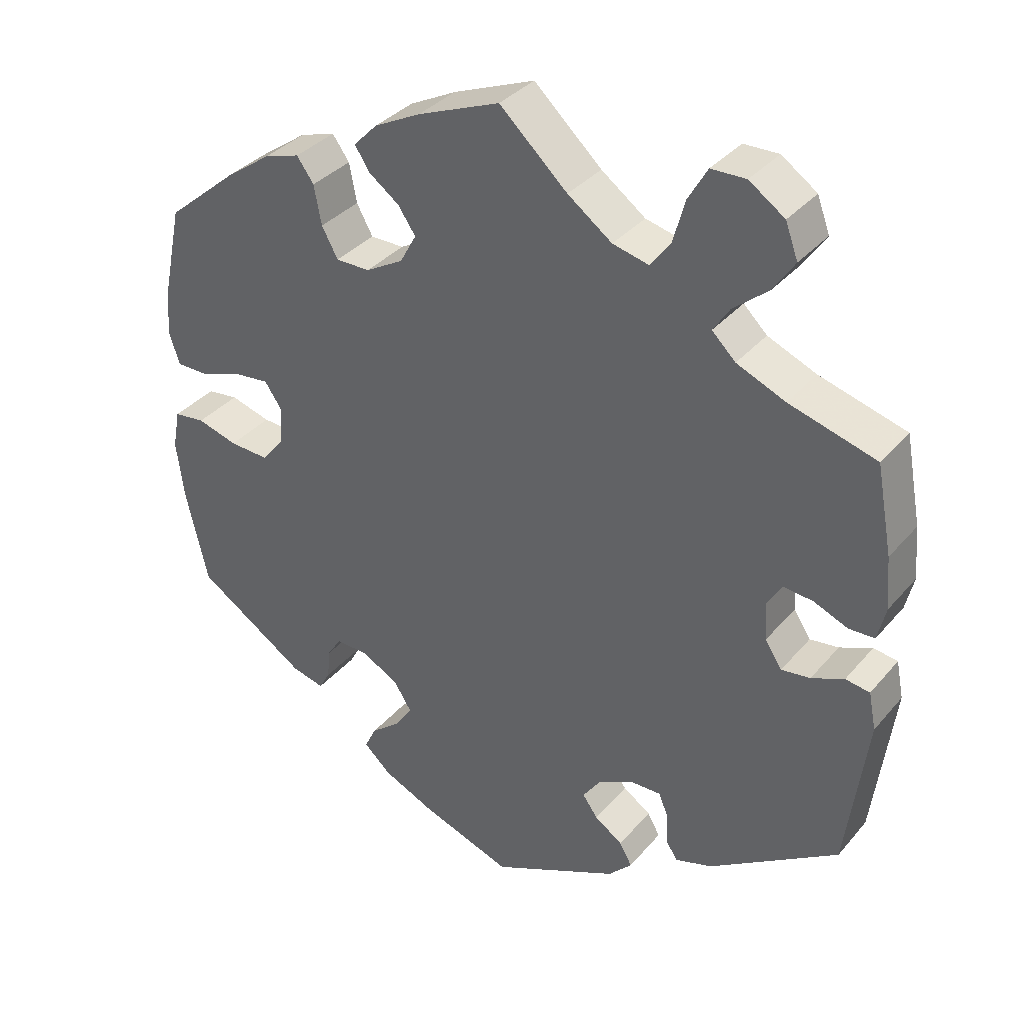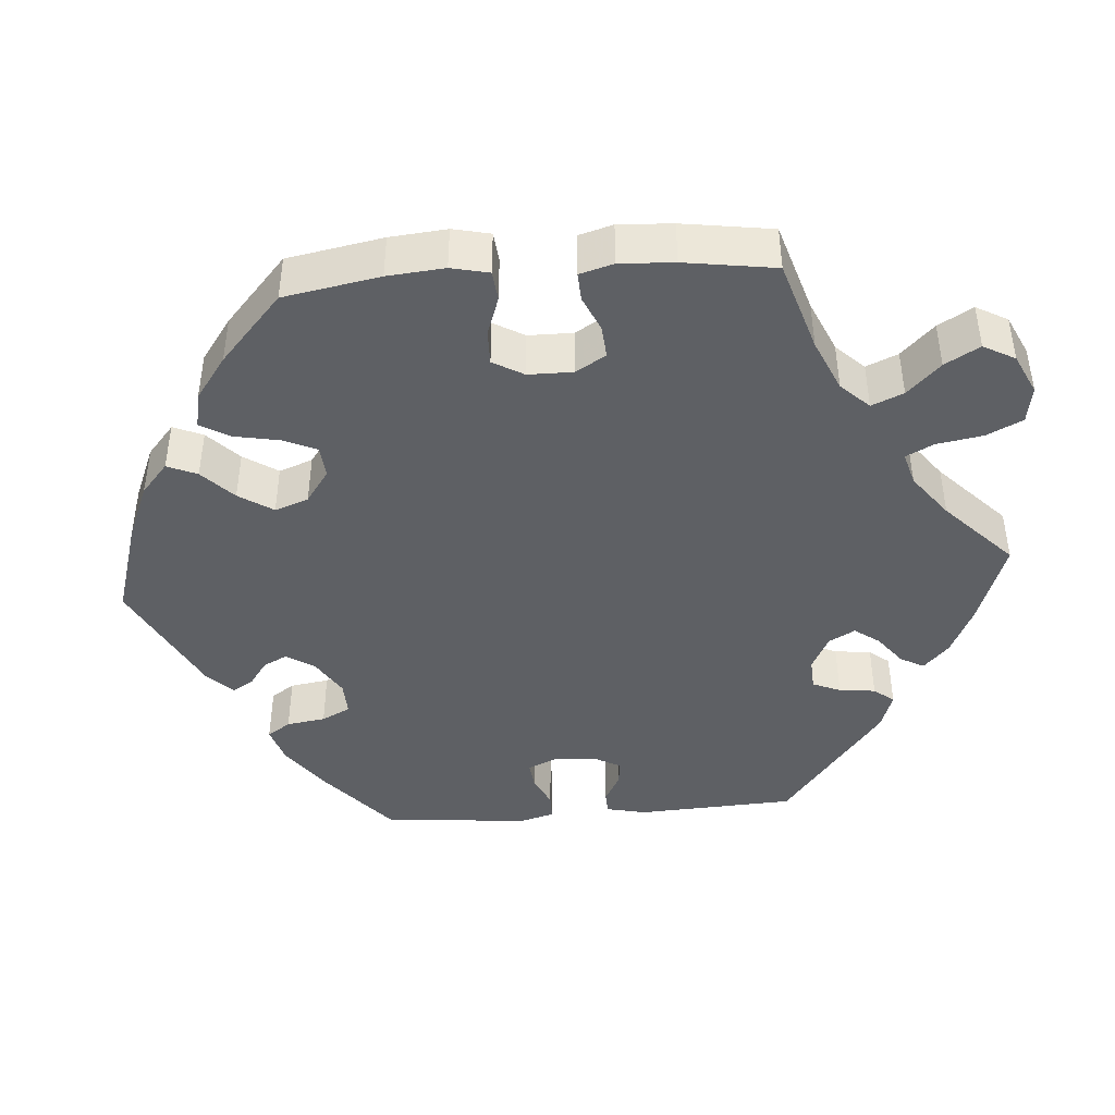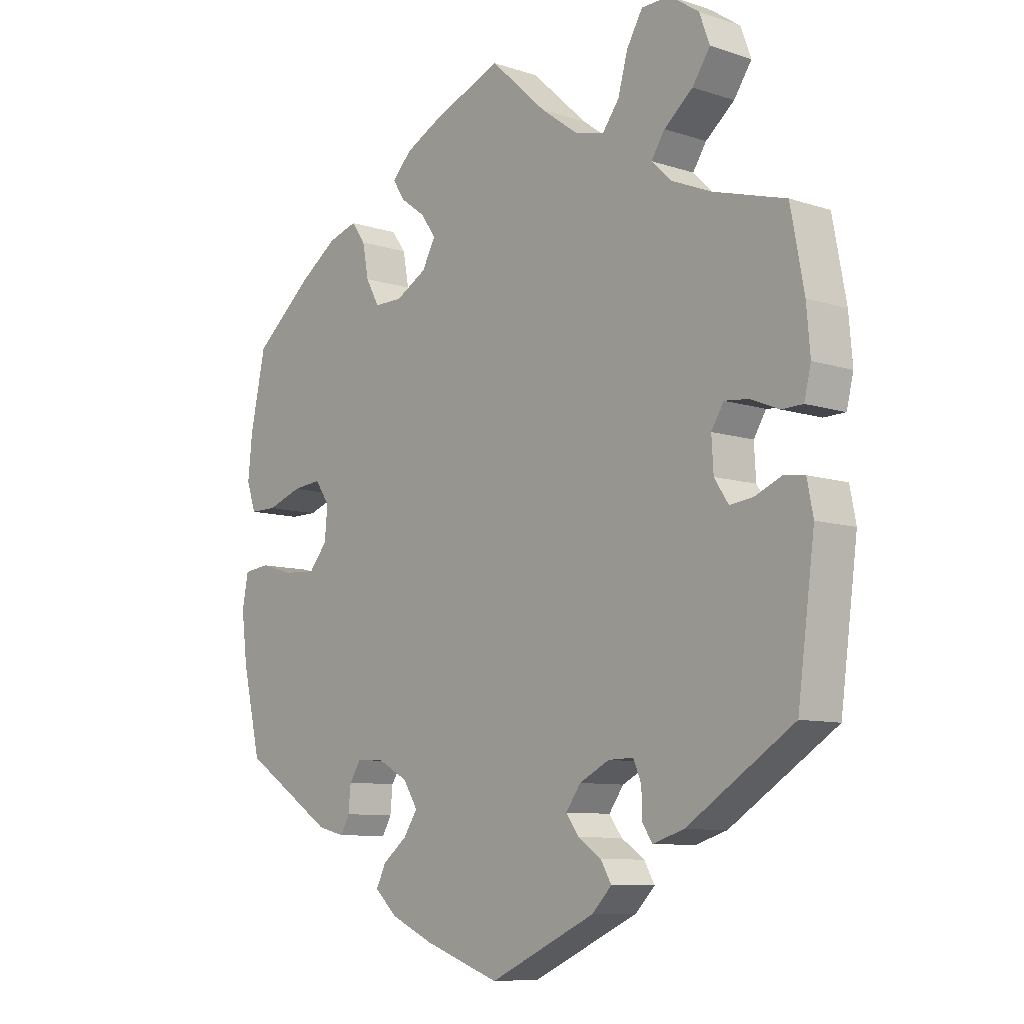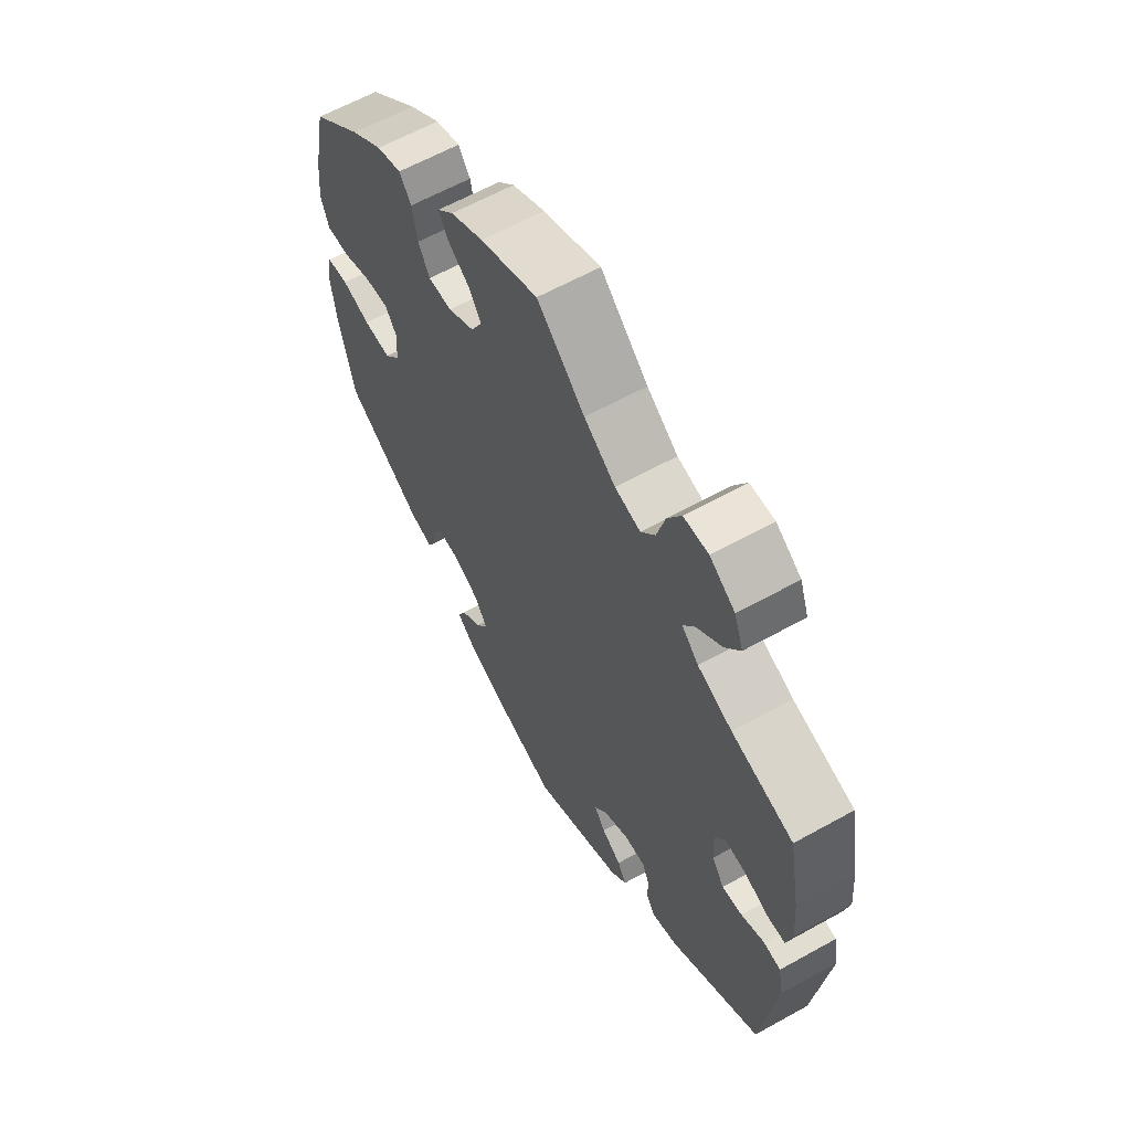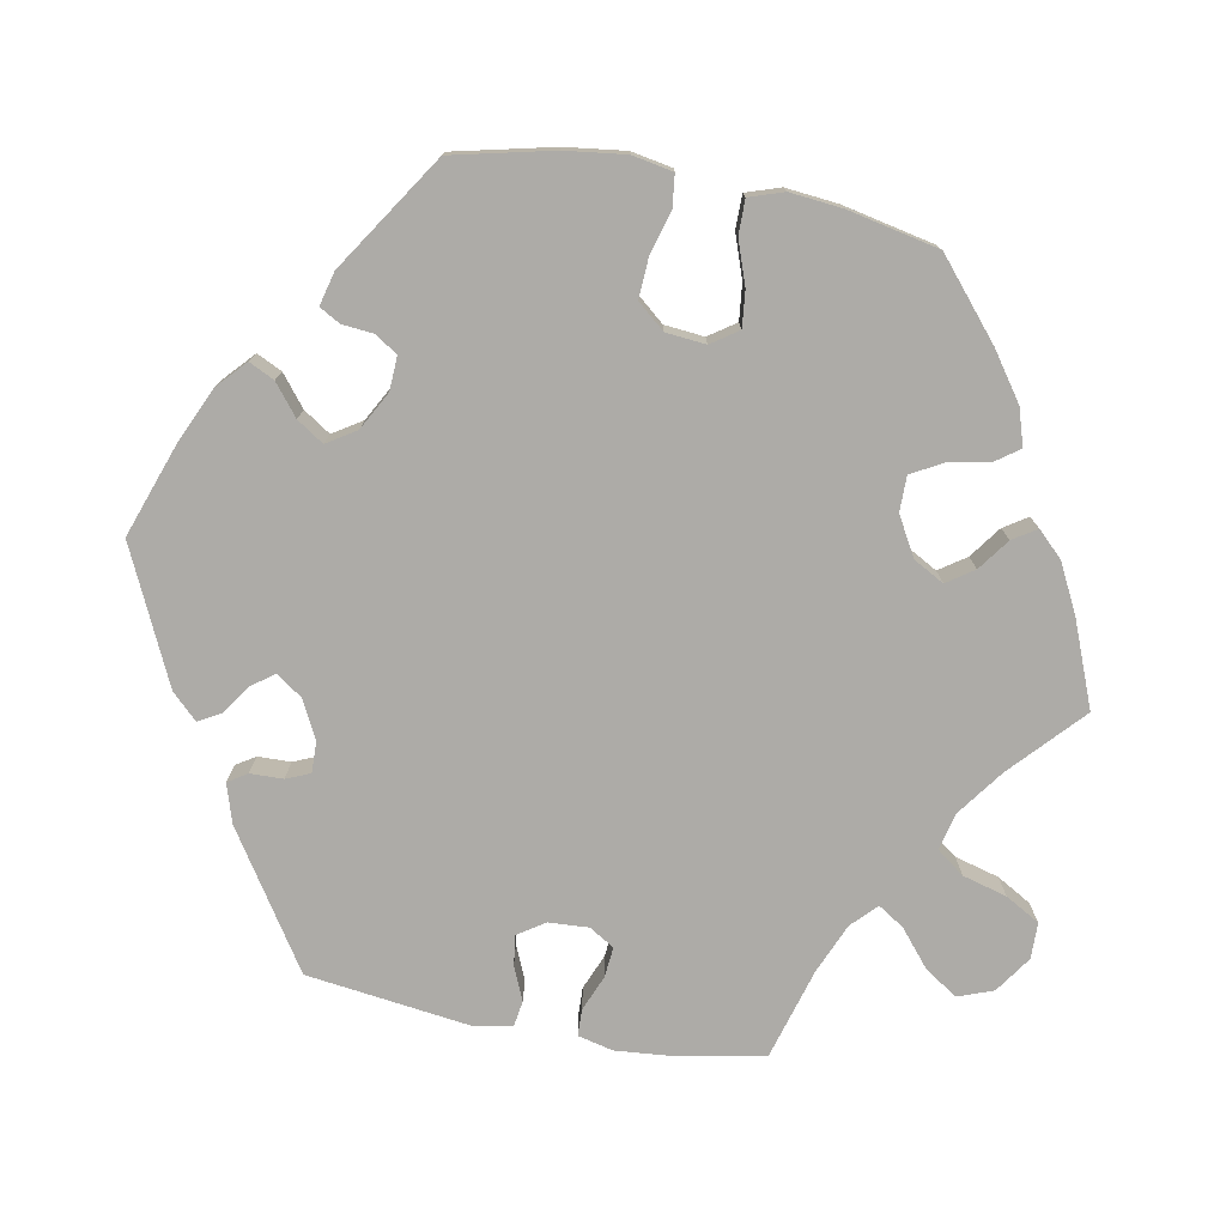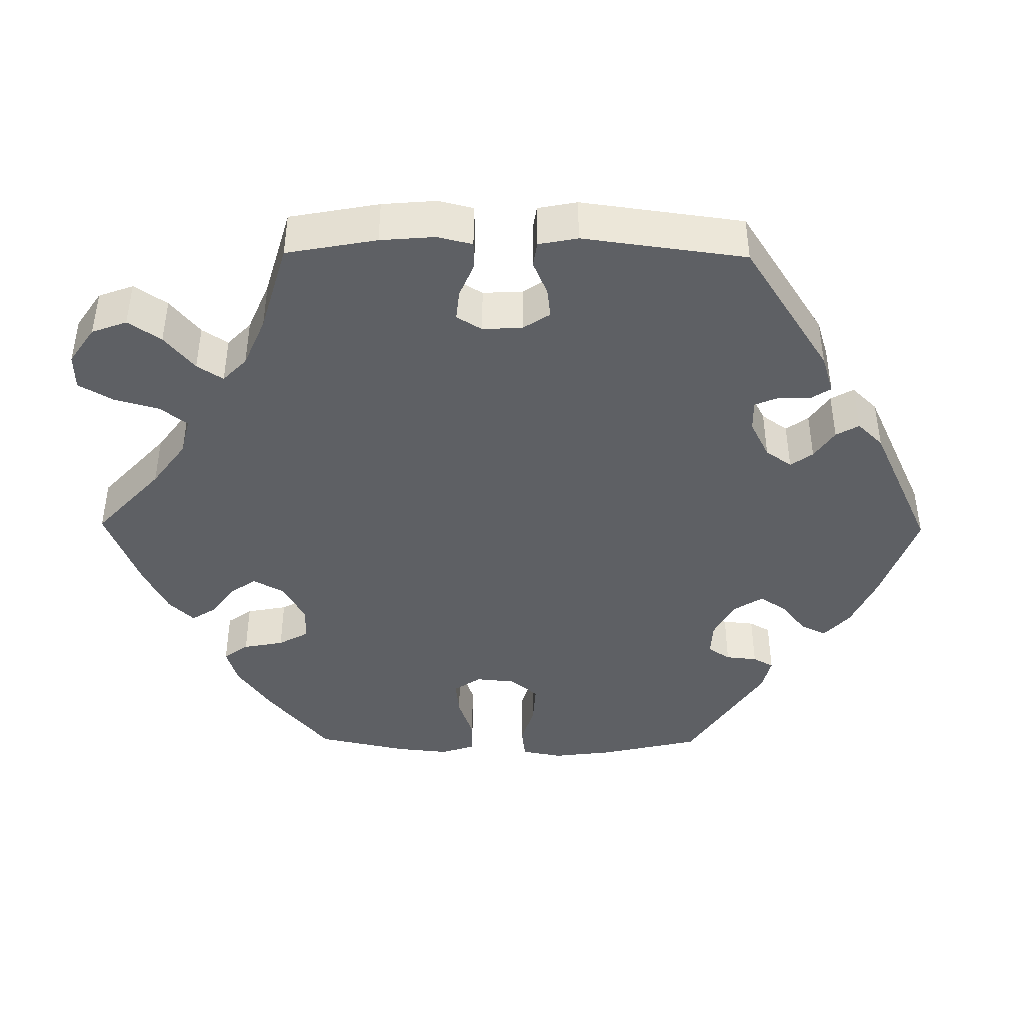
<metadata>
{"format":"obj","ext":"obj","renderer":"f3d","projection":"perspective","resolution":1024,"background":"white","views":[{"elev":35.3,"azim":34.4,"up":"+Z"},{"elev":-43.1,"azim":-25.6,"up":"+Y"},{"elev":-8.9,"azim":48.8,"up":"+Z"},{"elev":61.8,"azim":60.5,"up":"+Z"},{"elev":-76.4,"azim":-100.6,"up":"+Y"},{"elev":-42.8,"azim":89.3,"up":"+Y"}]}
</metadata>
<code>
v -0.404 0.07 0.371
v -0.343 0.07 0.414
v -0.295 0.07 0.429
v -0.272 0.07 0.397
v -0.262 0.07 0.344
v -0.24 0.07 0.304
v -0.194 0.07 0.304
v -0.143 0.07 0.333
v -0.121 0.07 0.373
v -0.145 0.07 0.408
v -0.186 0.07 0.438
v -0.206 0.07 0.469
v -0.174 0.07 0.502
v -0.111 0.07 0.534
v 0 0.07 0.578
v 0.092 0.07 0.493
v 0.152 0.07 0.449
v 0.201 0.07 0.437
v 0.228 0.07 0.473
v 0.244 0.07 0.531
v 0.27 0.07 0.576
v 0.317 0.07 0.577
v 0.365 0.07 0.544
v 0.382 0.07 0.498
v 0.353 0.07 0.455
v 0.306 0.07 0.416
v 0.284 0.07 0.382
v 0.316 0.07 0.351
v 0.382 0.07 0.323
v 0.5 0.07 0.289
v 0.522 0.07 0.171
v 0.528 0.07 0.1
v 0.517 0.07 0.054
v 0.482 0.07 0.053
v 0.436 0.07 0.072
v 0.396 0.07 0.076
v 0.376 0.07 0.043
v 0.379 0.07 -0.009
v 0.402 0.07 -0.044
v 0.441 0.07 -0.039
v 0.485 0.07 -0.02
v 0.518 0.07 -0.025
v 0.528 0.07 -0.076
v 0.5 0.07 -0.289
v 0.326 0.07 -0.402
v 0.275 0.07 -0.418
v 0.259 0.07 -0.393
v 0.258 0.07 -0.35
v 0.245 0.07 -0.319
v 0.204 0.07 -0.32
v 0.155 0.07 -0.345
v 0.131 0.07 -0.379
v 0.152 0.07 -0.408
v 0.19 0.07 -0.434
v 0.207 0.07 -0.464
v 0.175 0.07 -0.497
v 0.001 0.07 -0.578
v -0.123 0.07 -0.534
v -0.193 0.07 -0.502
v -0.23 0.07 -0.468
v -0.214 0.07 -0.435
v -0.174 0.07 -0.403
v -0.151 0.07 -0.368
v -0.175 0.07 -0.33
v -0.225 0.07 -0.303
v -0.269 0.07 -0.301
v -0.288 0.07 -0.33
v -0.292 0.07 -0.371
v -0.307 0.07 -0.398
v -0.351 0.07 -0.387
v -0.501 0.07 -0.289
v -0.531 0.07 -0.159
v -0.541 0.07 -0.08
v -0.531 0.07 -0.027
v -0.489 0.07 -0.022
v -0.434 0.07 -0.038
v -0.381 0.07 -0.041
v -0.351 0.07 -0.005
v -0.346 0.07 0.047
v -0.37 0.07 0.082
v -0.417 0.07 0.077
v -0.474 0.07 0.057
v -0.518 0.07 0.057
v -0.533 0.07 0.102
v -0.526 0.07 0.171
v -0.501 0.07 0.289
v -0.404 0 0.371
v -0.343 0 0.414
v -0.295 0 0.429
v -0.272 0 0.397
v -0.262 0 0.344
v -0.24 0 0.304
v -0.194 0 0.304
v -0.143 0 0.333
v -0.121 0 0.373
v -0.145 0 0.408
v -0.186 0 0.438
v -0.206 0 0.469
v -0.174 0 0.502
v -0.111 0 0.534
v 0 0 0.578
v 0.092 0 0.493
v 0.152 0 0.449
v 0.201 0 0.437
v 0.228 0 0.473
v 0.244 0 0.531
v 0.27 0 0.576
v 0.317 0 0.577
v 0.365 0 0.544
v 0.382 0 0.498
v 0.353 0 0.455
v 0.306 0 0.416
v 0.284 0 0.382
v 0.316 0 0.351
v 0.382 0 0.323
v 0.5 0 0.289
v 0.522 0 0.171
v 0.528 0 0.1
v 0.517 0 0.054
v 0.482 0 0.053
v 0.436 0 0.072
v 0.396 0 0.076
v 0.376 0 0.043
v 0.379 0 -0.009
v 0.402 0 -0.044
v 0.441 0 -0.039
v 0.485 0 -0.02
v 0.518 0 -0.025
v 0.528 0 -0.076
v 0.5 0 -0.289
v 0.326 0 -0.402
v 0.275 0 -0.418
v 0.259 0 -0.393
v 0.258 0 -0.35
v 0.245 0 -0.319
v 0.204 0 -0.32
v 0.155 0 -0.345
v 0.131 0 -0.379
v 0.152 0 -0.408
v 0.19 0 -0.434
v 0.207 0 -0.464
v 0.175 0 -0.497
v 0.001 0 -0.578
v -0.123 0 -0.534
v -0.193 0 -0.502
v -0.23 0 -0.468
v -0.214 0 -0.435
v -0.174 0 -0.403
v -0.151 0 -0.368
v -0.175 0 -0.33
v -0.225 0 -0.303
v -0.269 0 -0.301
v -0.288 0 -0.33
v -0.292 0 -0.371
v -0.307 0 -0.398
v -0.351 0 -0.387
v -0.501 0 -0.289
v -0.531 0 -0.159
v -0.541 0 -0.08
v -0.531 0 -0.027
v -0.489 0 -0.022
v -0.434 0 -0.038
v -0.381 0 -0.041
v -0.351 0 -0.005
v -0.346 0 0.047
v -0.37 0 0.082
v -0.417 0 0.077
v -0.474 0 0.057
v -0.518 0 0.057
v -0.533 0 0.102
v -0.526 0 0.171
v -0.501 0 0.289
f 81 82 83 84
f 80 81 84 85
f 73 74 75 76
f 73 76 77
f 72 73 77
f 71 72 77
f 70 71 77 78
f 67 68 69 70
f 66 67 70 78
f 59 60 61 62
f 59 62 63
f 58 59 63
f 57 58 63
f 56 57 63 64
f 53 54 55 56
f 52 53 56 64
f 45 46 47 48
f 45 48 49
f 44 45 49
f 43 44 49 50
f 40 41 42 43
f 39 40 43 50
f 32 33 34 35
f 32 35 36
f 29 30 31 32
f 28 29 32 36
f 27 28 36 37
f 23 24 25 26
f 23 26 27
f 22 23 27
f 19 20 21 22
f 18 19 22 27
f 17 18 27 37
f 13 14 15 16
f 10 11 12 13
f 9 10 13 16
f 8 9 16 17
f 2 3 4 5
f 2 5 6
f 1 2 6
f 80 85 86 1
f 65 66 78 79
f 52 64 65 79
f 51 52 79 80
f 38 39 50 51
f 7 8 17 37
f 6 7 37 38
f 38 51 80
f 1 6 38 80
f 170 169 168 167
f 171 170 167 166
f 162 161 160 159
f 163 162 159
f 163 159 158
f 163 158 157
f 164 163 157 156
f 156 155 154 153
f 164 156 153 152
f 148 147 146 145
f 149 148 145
f 149 145 144
f 149 144 143
f 150 149 143 142
f 142 141 140 139
f 150 142 139 138
f 134 133 132 131
f 135 134 131
f 135 131 130
f 136 135 130 129
f 129 128 127 126
f 136 129 126 125
f 121 120 119 118
f 122 121 118
f 118 117 116 115
f 122 118 115 114
f 123 122 114 113
f 112 111 110 109
f 113 112 109
f 113 109 108
f 108 107 106 105
f 113 108 105 104
f 123 113 104 103
f 102 101 100 99
f 99 98 97 96
f 102 99 96 95
f 103 102 95 94
f 91 90 89 88
f 92 91 88
f 92 88 87
f 87 172 171 166
f 165 164 152 151
f 165 151 150 138
f 166 165 138 137
f 137 136 125 124
f 123 103 94 93
f 124 123 93 92
f 166 137 124
f 166 124 92 87
f 1 87 88 2
f 2 88 89 3
f 3 89 90 4
f 4 90 91 5
f 5 91 92 6
f 6 92 93 7
f 7 93 94 8
f 8 94 95 9
f 9 95 96 10
f 10 96 97 11
f 11 97 98 12
f 12 98 99 13
f 13 99 100 14
f 14 100 101 15
f 15 101 102 16
f 16 102 103 17
f 17 103 104 18
f 18 104 105 19
f 19 105 106 20
f 20 106 107 21
f 21 107 108 22
f 22 108 109 23
f 23 109 110 24
f 24 110 111 25
f 25 111 112 26
f 26 112 113 27
f 27 113 114 28
f 28 114 115 29
f 29 115 116 30
f 30 116 117 31
f 31 117 118 32
f 32 118 119 33
f 33 119 120 34
f 34 120 121 35
f 35 121 122 36
f 36 122 123 37
f 37 123 124 38
f 38 124 125 39
f 39 125 126 40
f 40 126 127 41
f 41 127 128 42
f 42 128 129 43
f 43 129 130 44
f 44 130 131 45
f 45 131 132 46
f 46 132 133 47
f 47 133 134 48
f 48 134 135 49
f 49 135 136 50
f 50 136 137 51
f 51 137 138 52
f 52 138 139 53
f 53 139 140 54
f 54 140 141 55
f 55 141 142 56
f 56 142 143 57
f 57 143 144 58
f 58 144 145 59
f 59 145 146 60
f 60 146 147 61
f 61 147 148 62
f 62 148 149 63
f 63 149 150 64
f 64 150 151 65
f 65 151 152 66
f 66 152 153 67
f 67 153 154 68
f 68 154 155 69
f 69 155 156 70
f 70 156 157 71
f 71 157 158 72
f 72 158 159 73
f 73 159 160 74
f 74 160 161 75
f 75 161 162 76
f 76 162 163 77
f 77 163 164 78
f 78 164 165 79
f 79 165 166 80
f 80 166 167 81
f 81 167 168 82
f 82 168 169 83
f 83 169 170 84
f 84 170 171 85
f 85 171 172 86
f 86 172 87 1

</code>
